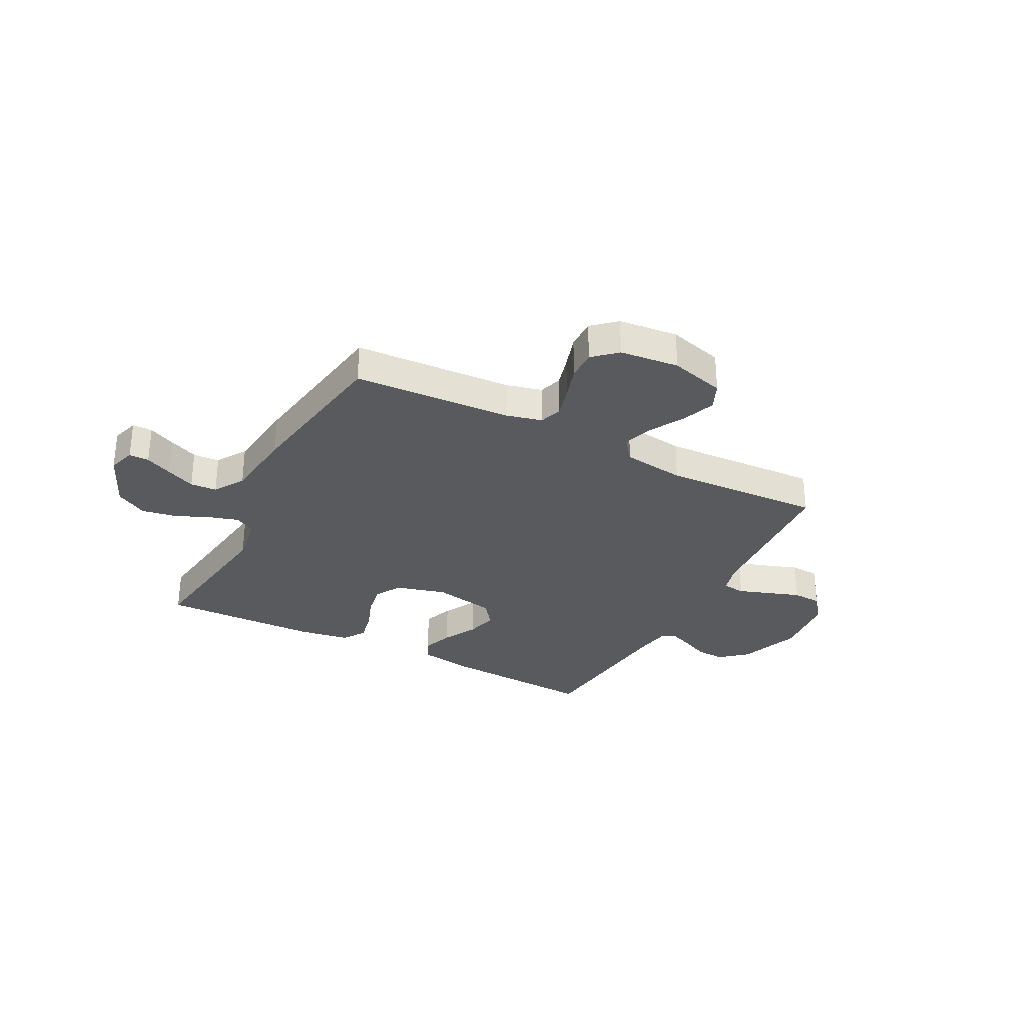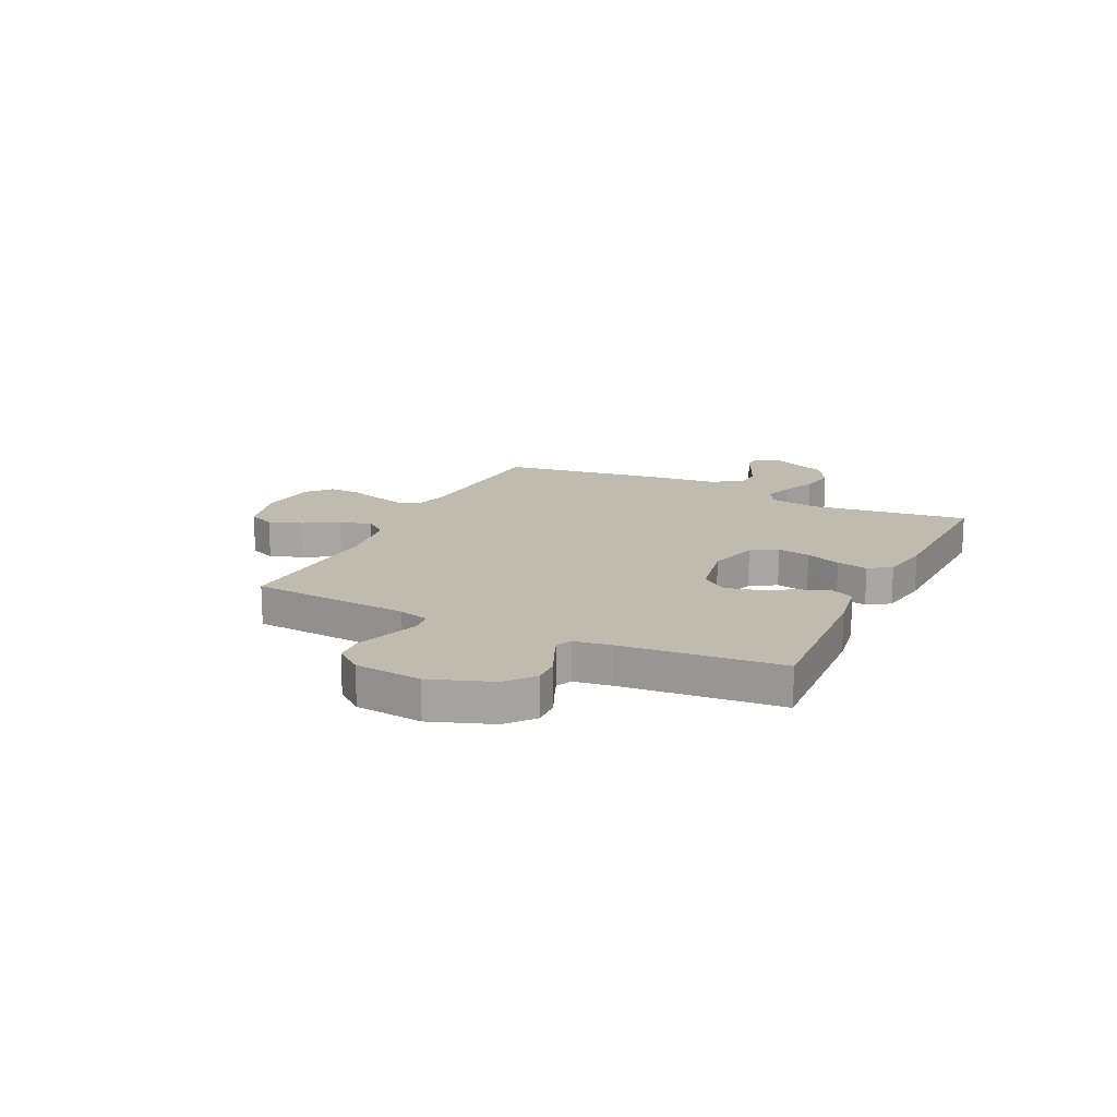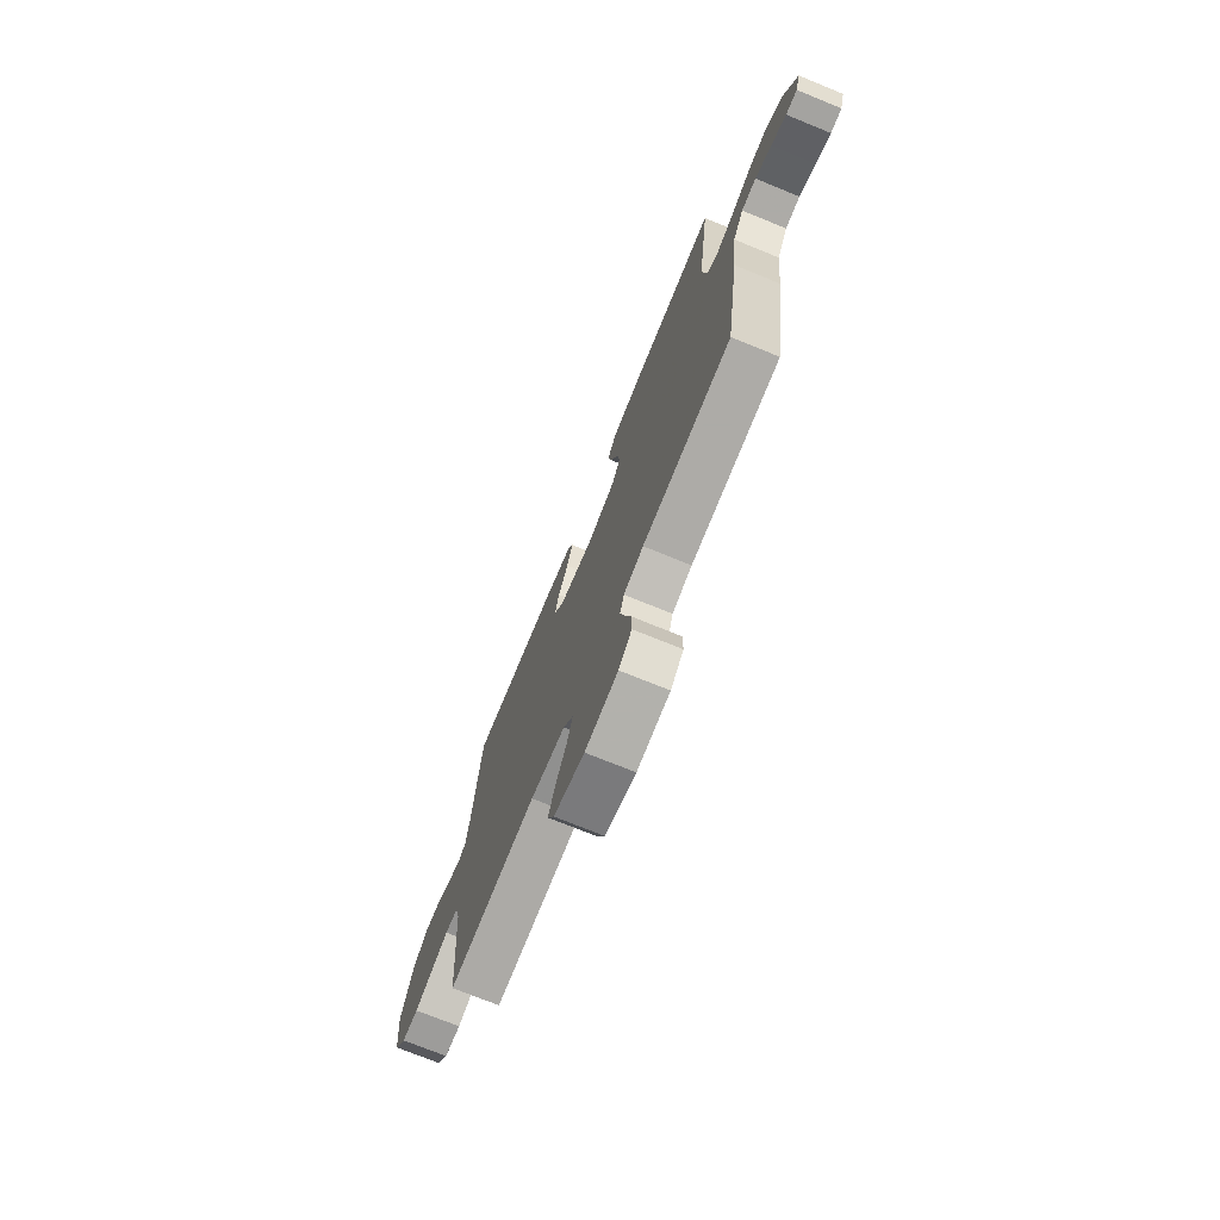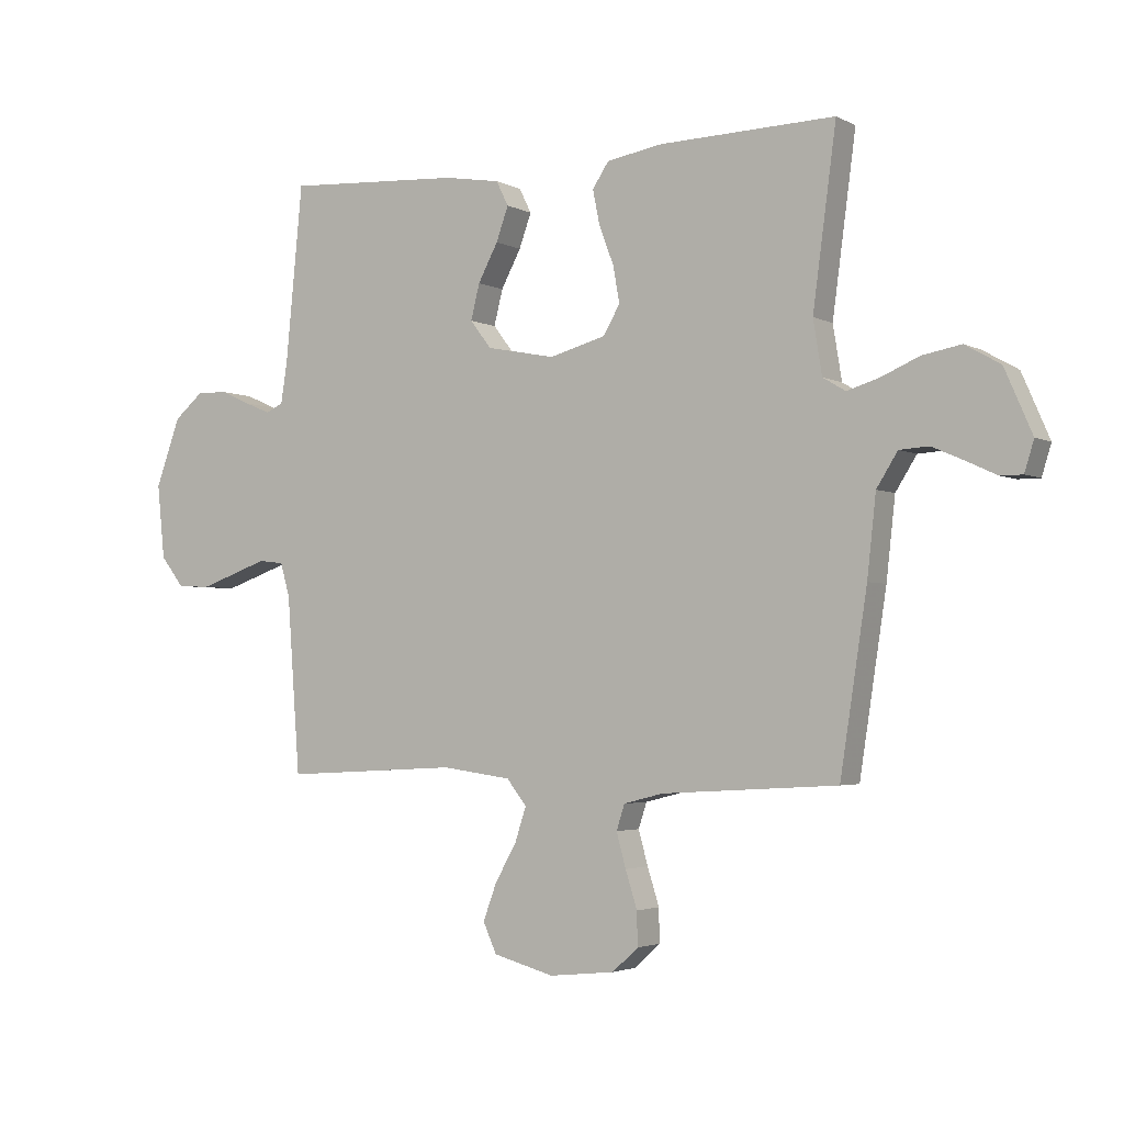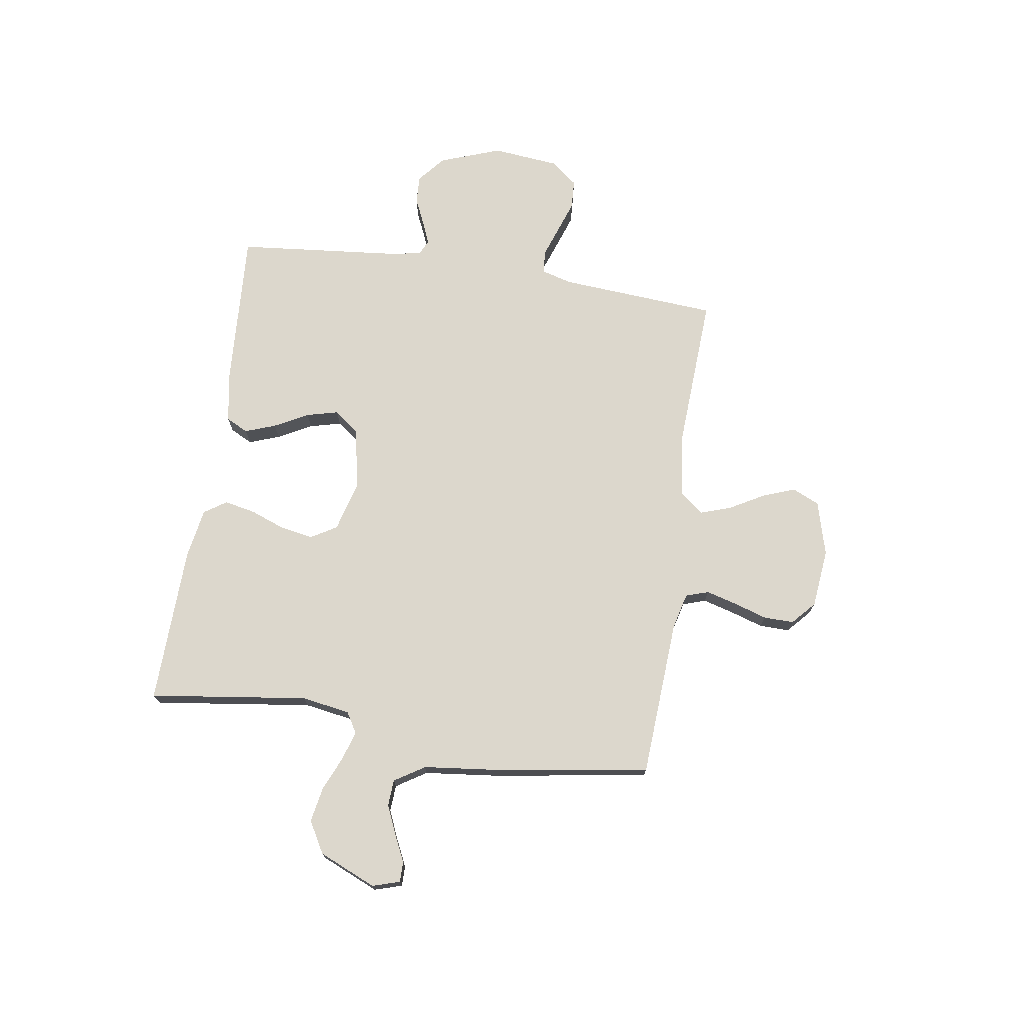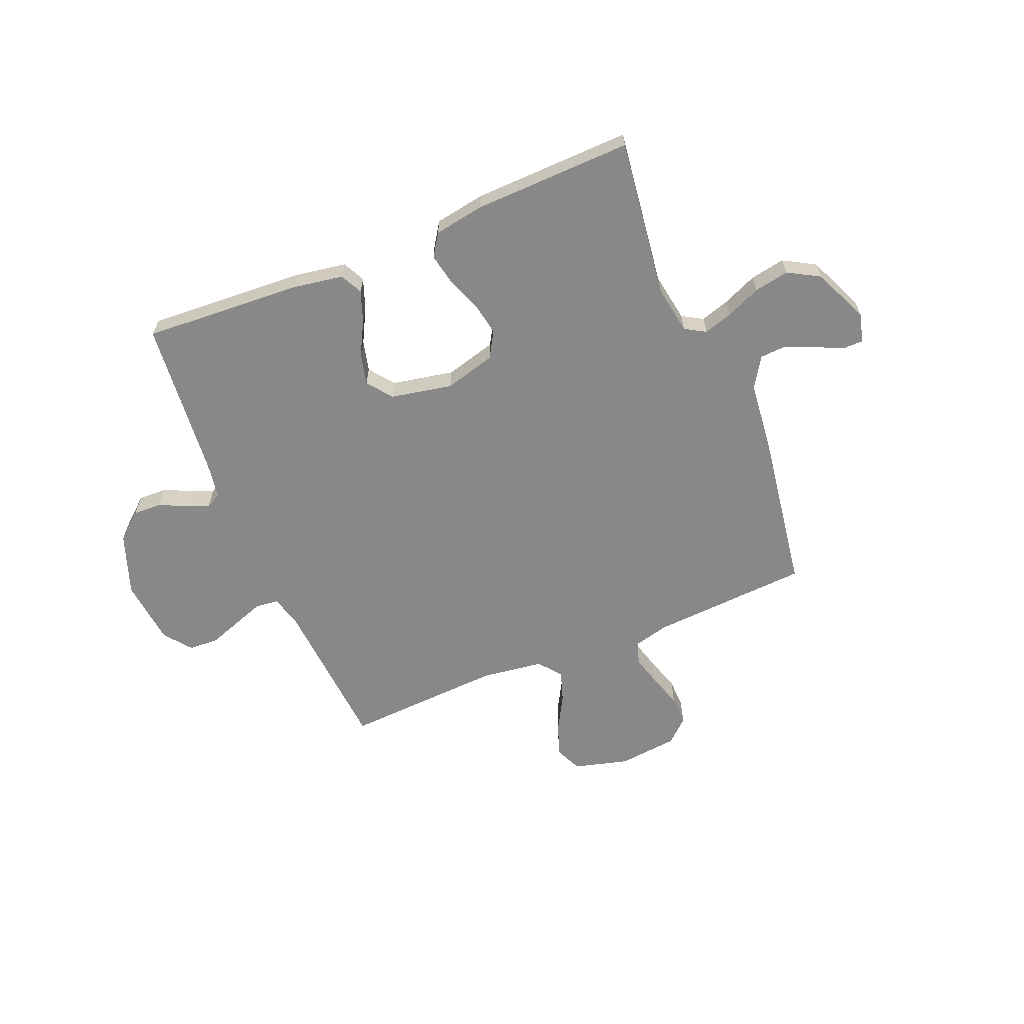
<metadata>
{"format":"obj","ext":"obj","renderer":"f3d","projection":"perspective","resolution":1024,"background":"white","views":[{"elev":-30.8,"azim":152.4,"up":"+Y"},{"elev":16.1,"azim":-64.2,"up":"+Y"},{"elev":-73.0,"azim":67.8,"up":"+Z"},{"elev":-3.0,"azim":31.2,"up":"+Z"},{"elev":72.8,"azim":98.6,"up":"+Y"},{"elev":-62.9,"azim":22.5,"up":"+Y"}]}
</metadata>
<code>
v 0.5 0.07 0.5
v 0.46 0.07 0.2
v 0.475 0.07 0.108
v 0.514 0.07 0.085
v 0.569 0.07 0.102
v 0.634 0.07 0.13
v 0.7 0.07 0.142
v 0.76 0.07 0.108
v 0.807 0.07 0
v 0.791 0.07 -0.052
v 0.753 0.07 -0.052
v 0.702 0.07 -0.028
v 0.647 0.07 -0.004
v 0.597 0.07 -0.007
v 0.561 0.07 -0.064
v 0.546 0.07 -0.2
v 0.5 0.07 -0.5
v 0.2 0.07 -0.518
v 0.133 0.07 -0.535
v 0.119 0.07 -0.578
v 0.135 0.07 -0.636
v 0.155 0.07 -0.699
v 0.156 0.07 -0.756
v 0.112 0.07 -0.796
v 0 0.07 -0.808
v -0.104 0.07 -0.78
v -0.127 0.07 -0.729
v -0.104 0.07 -0.667
v -0.067 0.07 -0.601
v -0.048 0.07 -0.543
v -0.082 0.07 -0.5
v -0.2 0.07 -0.484
v -0.5 0.07 -0.5
v -0.522 0.07 -0.2
v -0.538 0.07 -0.143
v -0.581 0.07 -0.138
v -0.638 0.07 -0.158
v -0.701 0.07 -0.18
v -0.757 0.07 -0.177
v -0.797 0.07 -0.126
v -0.81 0.07 0
v -0.768 0.07 0.116
v -0.717 0.07 0.159
v -0.664 0.07 0.157
v -0.613 0.07 0.134
v -0.569 0.07 0.116
v -0.54 0.07 0.13
v -0.529 0.07 0.2
v -0.5 0.07 0.5
v -0.2 0.07 0.482
v -0.104 0.07 0.466
v -0.083 0.07 0.424
v -0.104 0.07 0.366
v -0.138 0.07 0.302
v -0.153 0.07 0.242
v -0.117 0.07 0.195
v 0 0.07 0.172
v 0.096 0.07 0.198
v 0.125 0.07 0.247
v 0.114 0.07 0.309
v 0.089 0.07 0.375
v 0.077 0.07 0.434
v 0.105 0.07 0.476
v 0.2 0.07 0.492
v 0.5 0 0.5
v 0.46 0 0.2
v 0.475 0 0.108
v 0.514 0 0.085
v 0.569 0 0.102
v 0.634 0 0.13
v 0.7 0 0.142
v 0.76 0 0.108
v 0.807 0 0
v 0.791 0 -0.052
v 0.753 0 -0.052
v 0.702 0 -0.028
v 0.647 0 -0.004
v 0.597 0 -0.007
v 0.561 0 -0.064
v 0.546 0 -0.2
v 0.5 0 -0.5
v 0.2 0 -0.518
v 0.133 0 -0.535
v 0.119 0 -0.578
v 0.135 0 -0.636
v 0.155 0 -0.699
v 0.156 0 -0.756
v 0.112 0 -0.796
v 0 0 -0.808
v -0.104 0 -0.78
v -0.127 0 -0.729
v -0.104 0 -0.667
v -0.067 0 -0.601
v -0.048 0 -0.543
v -0.082 0 -0.5
v -0.2 0 -0.484
v -0.5 0 -0.5
v -0.522 0 -0.2
v -0.538 0 -0.143
v -0.581 0 -0.138
v -0.638 0 -0.158
v -0.701 0 -0.18
v -0.757 0 -0.177
v -0.797 0 -0.126
v -0.81 0 0
v -0.768 0 0.116
v -0.717 0 0.159
v -0.664 0 0.157
v -0.613 0 0.134
v -0.569 0 0.116
v -0.54 0 0.13
v -0.529 0 0.2
v -0.5 0 0.5
v -0.2 0 0.482
v -0.104 0 0.466
v -0.083 0 0.424
v -0.104 0 0.366
v -0.138 0 0.302
v -0.153 0 0.242
v -0.117 0 0.195
v 0 0 0.172
v 0.096 0 0.198
v 0.125 0 0.247
v 0.114 0 0.309
v 0.089 0 0.375
v 0.077 0 0.434
v 0.105 0 0.476
v 0.2 0 0.492
f 63 64 1 2
f 60 61 62 63
f 59 60 63 2
f 58 59 2 3
f 57 58 3 4
f 51 52 53 54
f 51 54 55
f 48 49 50 51
f 47 48 51 55
f 46 47 55 56
f 42 43 44 45
f 42 45 46
f 41 42 46
f 36 37 38 39
f 36 39 40 41
f 32 33 34
f 31 32 34 35
f 26 27 28 29
f 26 29 30
f 25 26 30
f 24 25 30
f 21 22 23 24
f 20 21 24 30
f 19 20 30 31
f 15 16 17 18
f 14 15 18 19
f 9 10 11 12
f 9 12 13
f 8 9 13
f 5 6 7 8
f 4 5 8 13
f 57 4 13 14
f 35 36 41 46
f 35 46 56 57
f 31 35 57
f 14 19 31 57
f 66 65 128 127
f 127 126 125 124
f 66 127 124 123
f 67 66 123 122
f 68 67 122 121
f 118 117 116 115
f 119 118 115
f 115 114 113 112
f 119 115 112 111
f 120 119 111 110
f 109 108 107 106
f 110 109 106
f 110 106 105
f 103 102 101 100
f 105 104 103 100
f 98 97 96
f 99 98 96 95
f 93 92 91 90
f 94 93 90
f 94 90 89
f 94 89 88
f 88 87 86 85
f 94 88 85 84
f 95 94 84 83
f 82 81 80 79
f 83 82 79 78
f 76 75 74 73
f 77 76 73
f 77 73 72
f 72 71 70 69
f 77 72 69 68
f 78 77 68 121
f 110 105 100 99
f 121 120 110 99
f 121 99 95
f 121 95 83 78
f 1 65 66 2
f 2 66 67 3
f 3 67 68 4
f 4 68 69 5
f 5 69 70 6
f 6 70 71 7
f 7 71 72 8
f 8 72 73 9
f 9 73 74 10
f 10 74 75 11
f 11 75 76 12
f 12 76 77 13
f 13 77 78 14
f 14 78 79 15
f 15 79 80 16
f 16 80 81 17
f 17 81 82 18
f 18 82 83 19
f 19 83 84 20
f 20 84 85 21
f 21 85 86 22
f 22 86 87 23
f 23 87 88 24
f 24 88 89 25
f 25 89 90 26
f 26 90 91 27
f 27 91 92 28
f 28 92 93 29
f 29 93 94 30
f 30 94 95 31
f 31 95 96 32
f 32 96 97 33
f 33 97 98 34
f 34 98 99 35
f 35 99 100 36
f 36 100 101 37
f 37 101 102 38
f 38 102 103 39
f 39 103 104 40
f 40 104 105 41
f 41 105 106 42
f 42 106 107 43
f 43 107 108 44
f 44 108 109 45
f 45 109 110 46
f 46 110 111 47
f 47 111 112 48
f 48 112 113 49
f 49 113 114 50
f 50 114 115 51
f 51 115 116 52
f 52 116 117 53
f 53 117 118 54
f 54 118 119 55
f 55 119 120 56
f 56 120 121 57
f 57 121 122 58
f 58 122 123 59
f 59 123 124 60
f 60 124 125 61
f 61 125 126 62
f 62 126 127 63
f 63 127 128 64
f 64 128 65 1

</code>
